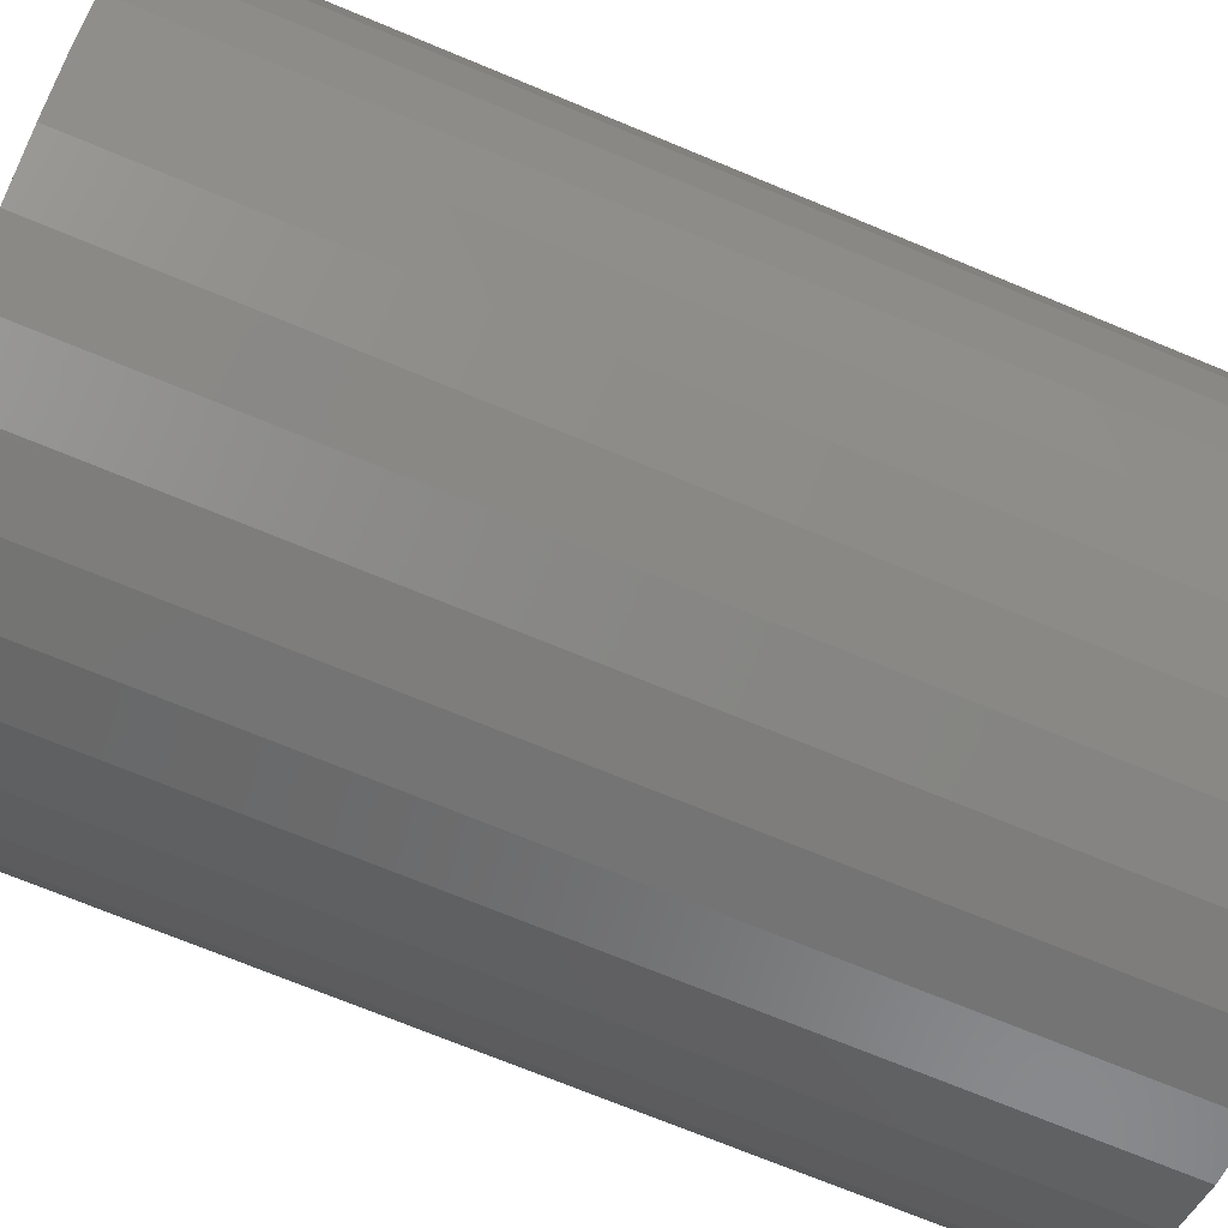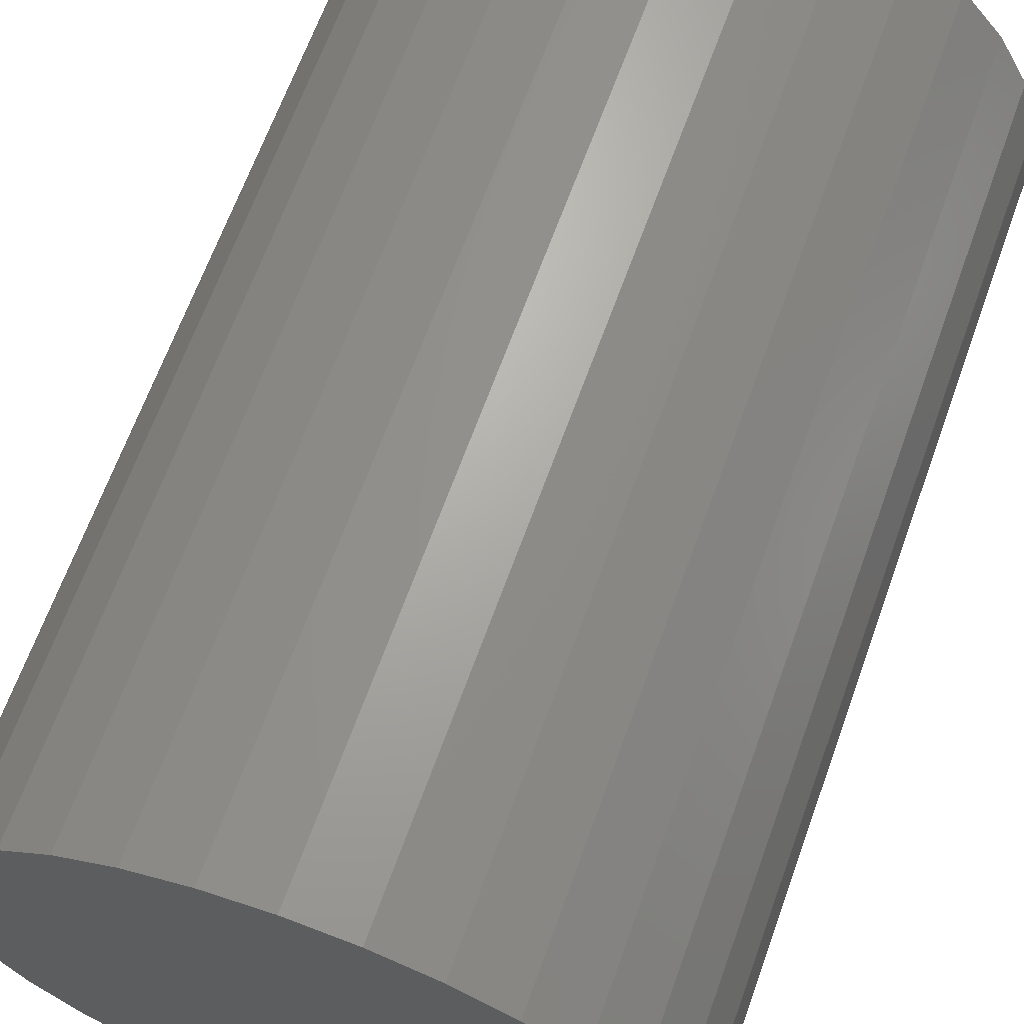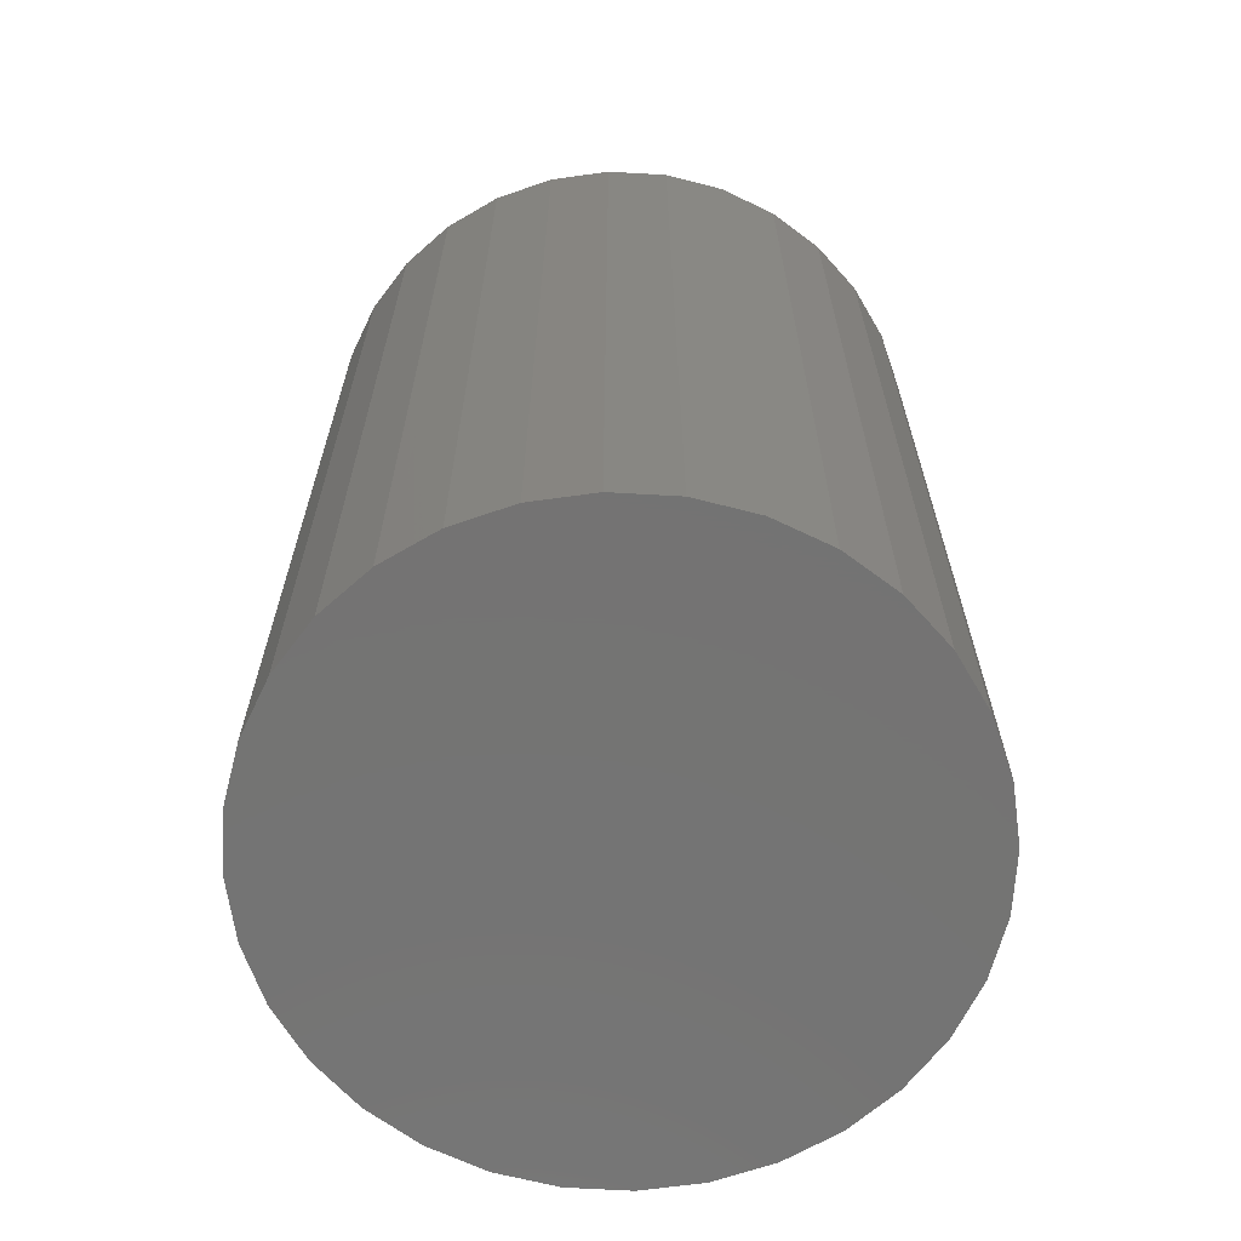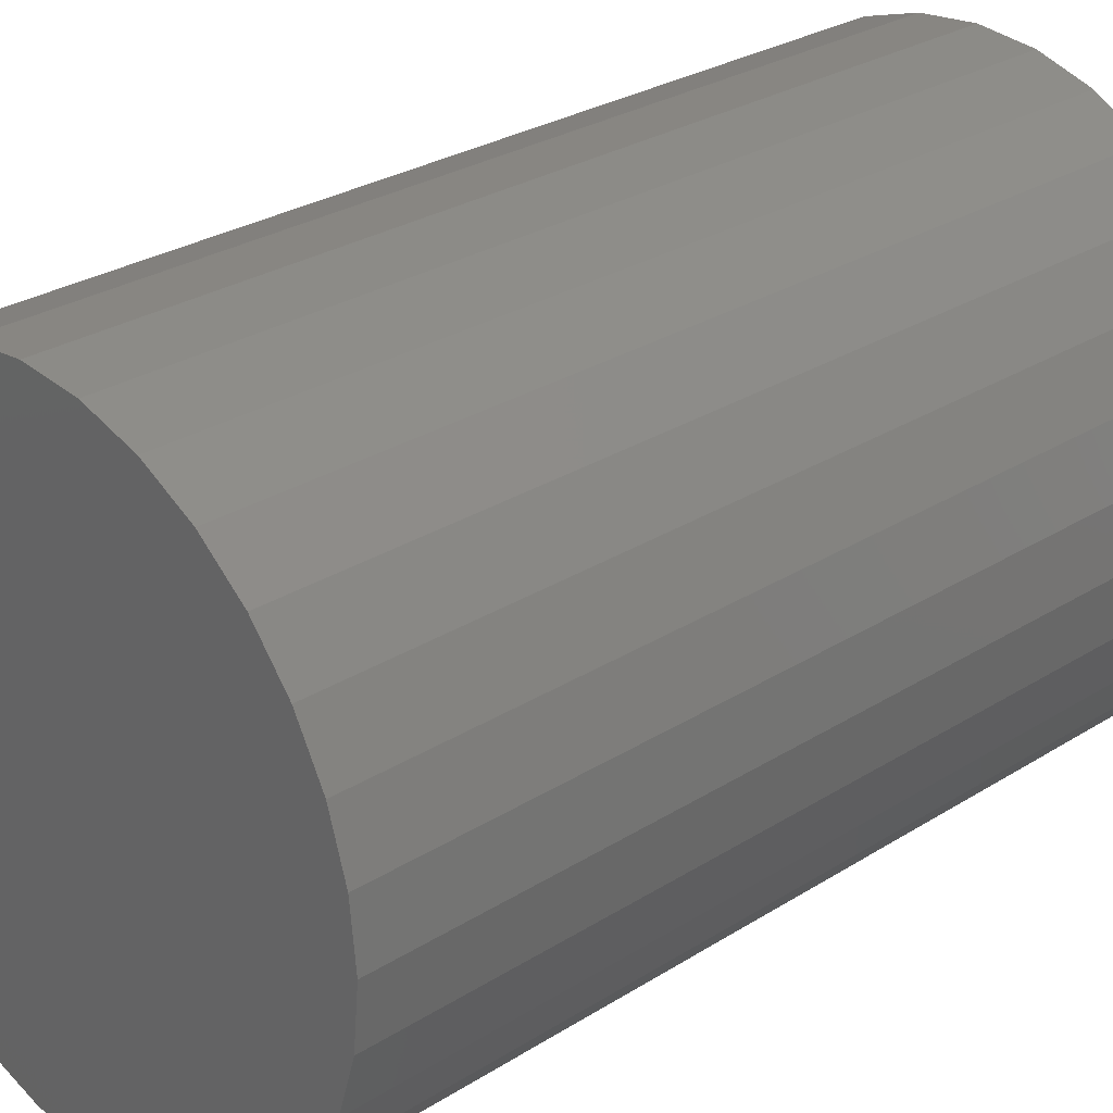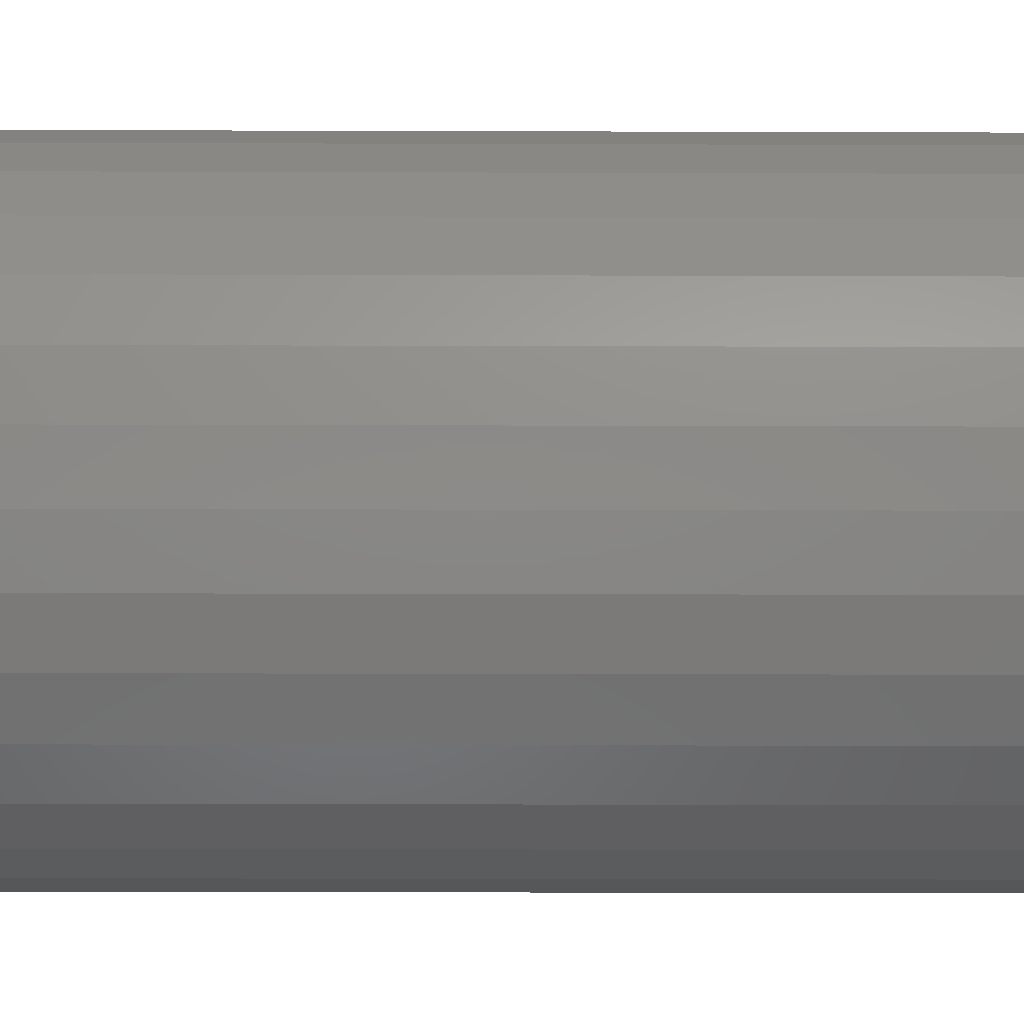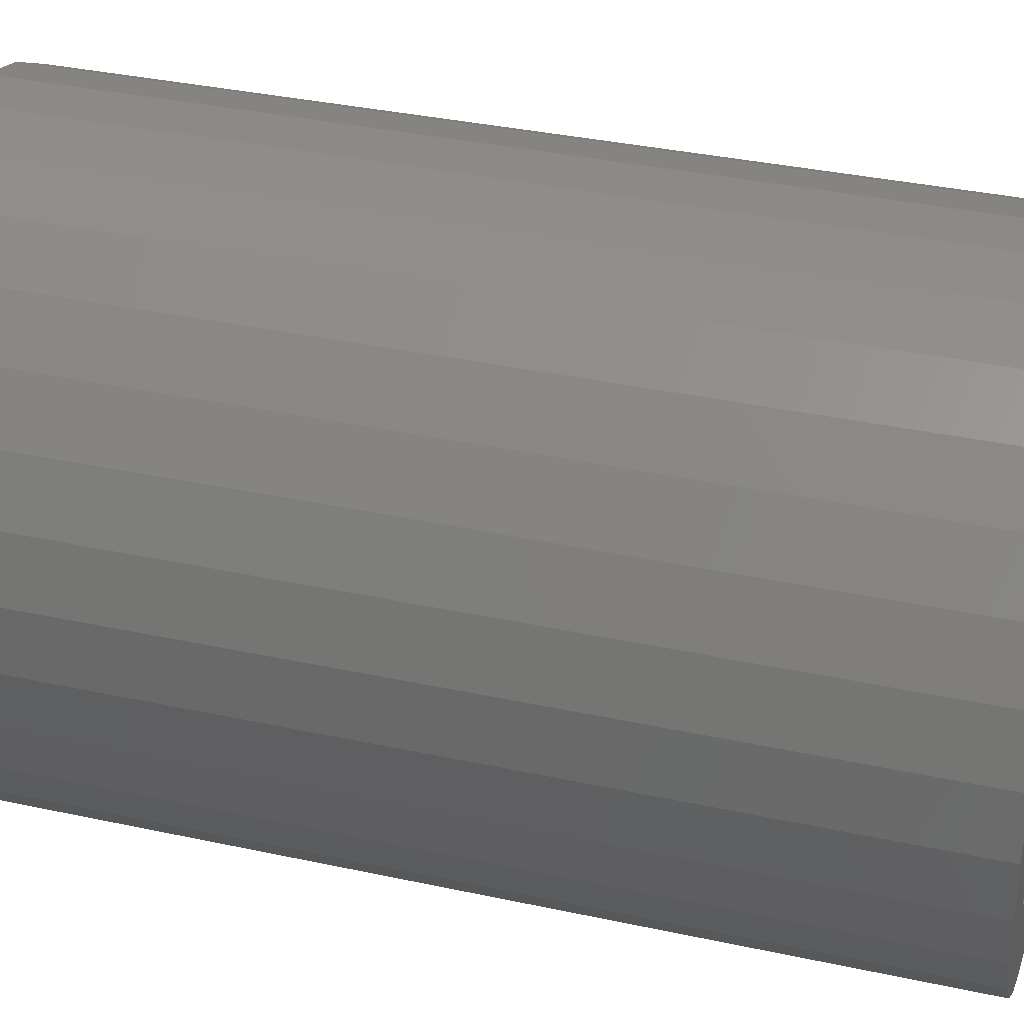
<metadata>
{"format":"stl","ext":"stl","renderer":"f3d","projection":"perspective","resolution":1024,"background":"white","views":[{"elev":-71.8,"azim":-112.5,"up":"+Y"},{"elev":65.8,"azim":-160.2,"up":"+Y"},{"elev":-65.8,"azim":-143.9,"up":"+Z"},{"elev":28.3,"azim":-133.5,"up":"+Y"},{"elev":-22.8,"azim":-90.3,"up":"+Y"},{"elev":35.8,"azim":-74.1,"up":"+Y"}]}
</metadata>
<code>
# stl→obj: 128 verts, 252 faces
v 0.5053 0.0595 0.2031
v 0.4946 0.05068 0.2031
v 0.5339 0.05478 0.2031
v 0.5236 0.05163 0.2031
v 0.514 0.04651 0.2031
v 0.4857 0.03992 0.2031
v 0.5056 0.03963 0.2031
v 0.4987 0.03124 0.2031
v 0.4792 0.02765 0.2031
v 0.4936 0.02167 0.2031
v 0.4751 0.01434 0.2031
v 0.4905 0.01129 0.2031
v 0.4936 -0.02069 0.2031
v 0.4905 -0.0103 0.2031
v 0.4751 -0.01335 0.2031
v 0.4792 -0.02667 0.2031
v 0.4987 -0.03025 0.2031
v 0.4857 -0.03894 0.2031
v 0.5056 -0.03864 0.2031
v 0.514 -0.04552 0.2031
v 0.4946 -0.04969 0.2031
v 0.5236 -0.05064 0.2031
v 0.5842 0.0595 0.2031
v 0.5555 0.05478 0.2031
v 0.5659 0.05163 0.2031
v 0.5949 0.05068 0.2031
v 0.5755 0.04651 0.2031
v 0.5839 0.03963 0.2031
v 0.6037 0.03992 0.2031
v 0.5908 0.03124 0.2031
v 0.6103 0.02765 0.2031
v 0.5959 0.02167 0.2031
v 0.6143 0.01434 0.2031
v 0.599 0.01129 0.2031
v 0.6001 0.0004934 0.2031
v 0.6143 -0.01335 0.2031
v 0.599 -0.0103 0.2031
v 0.5959 -0.02069 0.2031
v 0.6103 -0.02667 0.2031
v 0.5908 -0.03025 0.2031
v 0.6037 -0.03894 0.2031
v 0.5839 -0.03864 0.2031
v 0.5755 -0.04552 0.2031
v 0.5949 -0.04969 0.2031
v 0.5659 -0.05064 0.2031
v 0.5555 -0.05379 0.2031
v 0.5842 -0.05852 0.2031
v 0.6157 0.0004934 0.2031
v 0.4738 0.0004934 0.2031
v 0.4894 0.0004934 0.2031
v 0.5053 -0.05852 0.2031
v 0.5176 -0.06507 0.2031
v 0.5447 -0.05485 0.2031
v 0.5339 -0.05379 0.2031
v 0.5447 0.05584 0.2031
v 0.5719 0.06606 0.2031
v 0.5586 0.0701 0.2031
v 0.5447 0.07146 0.2031
v 0.5309 0.0701 0.2031
v 0.5176 0.06606 0.2031
v 0.5309 -0.06911 0.2031
v 0.5447 -0.07048 0.2031
v 0.5586 -0.06911 0.2031
v 0.5719 -0.06507 0.2031
v 0.5447 -0.05485 0.007812
v 0.5555 -0.05379 0.007812
v 0.5659 -0.05064 0.007812
v 0.5755 -0.04552 0.007812
v 0.5839 -0.03864 0.007812
v 0.5908 -0.03025 0.007812
v 0.5959 -0.02069 0.007812
v 0.599 -0.0103 0.007812
v 0.6001 0.0004934 0.007812
v 0.5339 -0.05379 0.007812
v 0.5236 -0.05064 0.007812
v 0.514 -0.04552 0.007812
v 0.5056 -0.03864 0.007812
v 0.4987 -0.03025 0.007812
v 0.4936 -0.02069 0.007812
v 0.4905 -0.0103 0.007812
v 0.4894 0.0004934 0.007812
v 0.5447 0.05584 0.007812
v 0.5339 0.05478 0.007812
v 0.5236 0.05163 0.007812
v 0.514 0.04651 0.007812
v 0.5056 0.03963 0.007812
v 0.4987 0.03124 0.007812
v 0.4936 0.02167 0.007812
v 0.4905 0.01129 0.007812
v 0.5555 0.05478 0.007812
v 0.5659 0.05163 0.007812
v 0.5755 0.04651 0.007812
v 0.5839 0.03963 0.007812
v 0.5908 0.03124 0.007812
v 0.5959 0.02167 0.007812
v 0.599 0.01129 0.007812
v 0.6157 0.0004934 -0.007812
v 0.6143 -0.01335 -0.007812
v 0.6103 -0.02667 -0.007812
v 0.6037 -0.03894 -0.007812
v 0.5949 -0.04969 -0.007812
v 0.5842 -0.05852 -0.007812
v 0.5719 -0.06507 -0.007812
v 0.5586 -0.06911 -0.007812
v 0.5447 -0.07048 -0.007812
v 0.5309 -0.06911 -0.007812
v 0.5176 -0.06507 -0.007812
v 0.5053 -0.05852 -0.007812
v 0.4946 -0.04969 -0.007812
v 0.4857 -0.03894 -0.007812
v 0.4792 -0.02667 -0.007812
v 0.4751 -0.01335 -0.007812
v 0.4738 0.0004934 -0.007812
v 0.4751 0.01434 -0.007812
v 0.4792 0.02765 -0.007812
v 0.4857 0.03992 -0.007812
v 0.4946 0.05068 -0.007812
v 0.5053 0.0595 -0.007812
v 0.5176 0.06606 -0.007812
v 0.5309 0.0701 -0.007812
v 0.5447 0.07146 -0.007812
v 0.5586 0.0701 -0.007812
v 0.5719 0.06606 -0.007812
v 0.5842 0.0595 -0.007812
v 0.5949 0.05068 -0.007812
v 0.6037 0.03992 -0.007812
v 0.6103 0.02765 -0.007812
v 0.6143 0.01434 -0.007812
f 1 2 3
f 3 2 4
f 5 4 2
f 2 6 5
f 5 6 7
f 8 7 6
f 6 9 8
f 10 8 9
f 9 11 10
f 10 11 12
f 13 14 15
f 15 16 13
f 13 16 17
f 17 16 18
f 17 18 19
f 20 19 18
f 18 21 20
f 20 21 22
f 23 24 25
f 23 25 26
f 26 25 27
f 26 27 28
f 26 28 29
f 29 28 30
f 29 30 31
f 31 30 32
f 31 32 33
f 32 34 33
f 35 33 34
f 36 37 38
f 36 38 39
f 38 40 39
f 41 39 40
f 41 40 42
f 41 42 43
f 41 43 44
f 44 43 45
f 44 45 46
f 44 46 47
f 48 33 35
f 48 35 37
f 48 37 36
f 49 15 14
f 49 14 50
f 49 50 12
f 49 12 11
f 51 52 53
f 51 53 54
f 51 54 22
f 51 22 21
f 55 24 23
f 55 23 56
f 55 56 57
f 55 57 58
f 55 58 59
f 55 59 60
f 55 60 1
f 55 1 3
f 53 52 61
f 53 61 62
f 53 62 63
f 53 63 64
f 53 64 47
f 53 47 46
f 65 46 66
f 66 46 45
f 66 45 67
f 67 45 43
f 67 43 68
f 68 43 42
f 68 42 69
f 69 42 40
f 69 40 70
f 70 40 38
f 70 38 71
f 71 38 37
f 71 37 72
f 72 37 35
f 72 35 73
f 46 65 53
f 53 65 74
f 53 74 54
f 54 74 75
f 54 75 22
f 22 75 76
f 22 76 20
f 20 76 77
f 20 77 19
f 19 77 78
f 19 78 17
f 17 78 79
f 17 79 13
f 13 79 80
f 13 80 14
f 14 80 81
f 14 81 50
f 82 3 83
f 83 3 4
f 83 4 84
f 84 4 5
f 84 5 85
f 85 5 7
f 85 7 86
f 86 7 8
f 86 8 87
f 87 8 10
f 87 10 88
f 88 10 12
f 88 12 89
f 89 12 50
f 89 50 81
f 3 82 55
f 55 82 90
f 55 90 24
f 24 90 91
f 24 91 25
f 25 91 92
f 25 92 27
f 27 92 93
f 27 93 28
f 28 93 94
f 28 94 30
f 30 94 95
f 30 95 32
f 32 95 96
f 32 96 34
f 34 96 73
f 34 73 35
f 97 48 98
f 98 48 36
f 98 36 99
f 99 36 39
f 99 39 100
f 100 39 41
f 100 41 101
f 101 41 44
f 101 44 102
f 102 44 47
f 102 47 103
f 103 47 64
f 103 64 104
f 104 64 63
f 104 63 105
f 105 63 62
f 105 62 106
f 106 62 61
f 106 61 107
f 107 61 52
f 107 52 108
f 108 52 51
f 108 51 109
f 109 51 21
f 109 21 110
f 110 21 18
f 110 18 111
f 111 18 16
f 111 16 112
f 112 16 15
f 112 15 113
f 113 15 49
f 113 49 114
f 114 49 11
f 114 11 115
f 115 11 9
f 115 9 116
f 116 9 6
f 116 6 117
f 117 6 2
f 117 2 118
f 118 2 1
f 118 1 119
f 119 1 60
f 119 60 120
f 120 60 59
f 120 59 121
f 121 59 58
f 121 58 122
f 122 58 57
f 122 57 123
f 123 57 56
f 123 56 124
f 124 56 23
f 124 23 125
f 125 23 26
f 125 26 126
f 126 26 29
f 126 29 127
f 127 29 31
f 127 31 128
f 128 31 33
f 128 33 97
f 97 33 48
f 121 122 120
f 119 120 122
f 123 119 122
f 118 119 123
f 124 118 123
f 117 118 124
f 125 117 124
f 116 117 125
f 126 116 125
f 101 109 100
f 108 109 101
f 102 108 101
f 107 108 102
f 103 107 102
f 106 107 103
f 104 106 103
f 105 106 104
f 109 110 100
f 100 110 111
f 100 111 99
f 99 111 112
f 99 112 98
f 98 112 113
f 98 113 97
f 97 113 114
f 97 114 128
f 128 114 115
f 128 115 127
f 127 115 116
f 127 116 126
f 83 90 82
f 90 83 84
f 90 84 91
f 91 84 85
f 91 85 92
f 92 85 86
f 92 86 93
f 93 86 87
f 93 87 94
f 94 87 88
f 94 88 95
f 71 78 70
f 70 78 77
f 70 77 69
f 69 77 76
f 69 76 68
f 68 76 75
f 68 75 67
f 67 75 74
f 67 74 66
f 66 74 65
f 95 88 96
f 96 88 89
f 96 89 73
f 73 89 81
f 73 81 72
f 72 81 80
f 72 80 71
f 71 80 79
f 71 79 78

</code>
